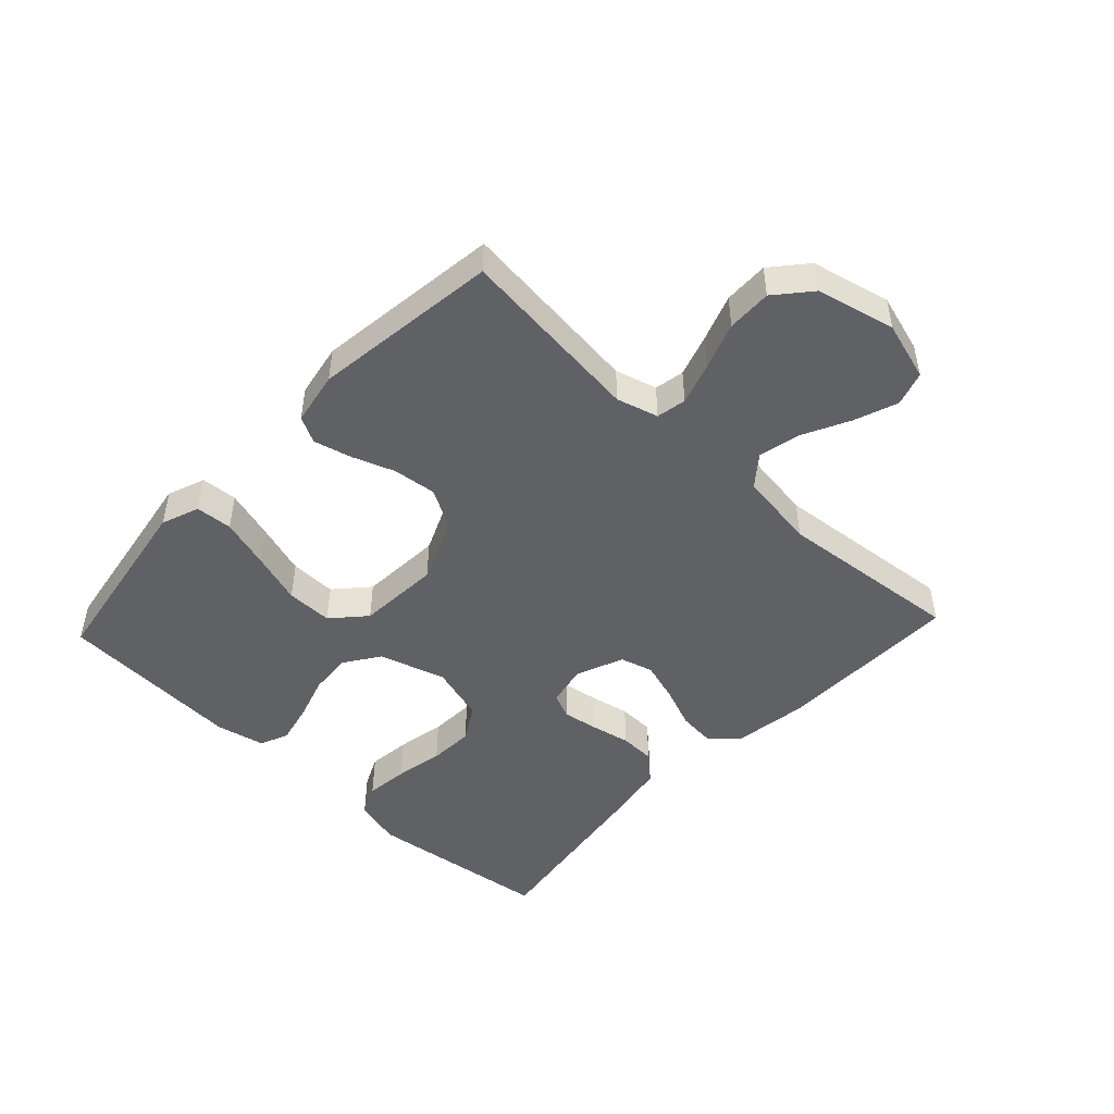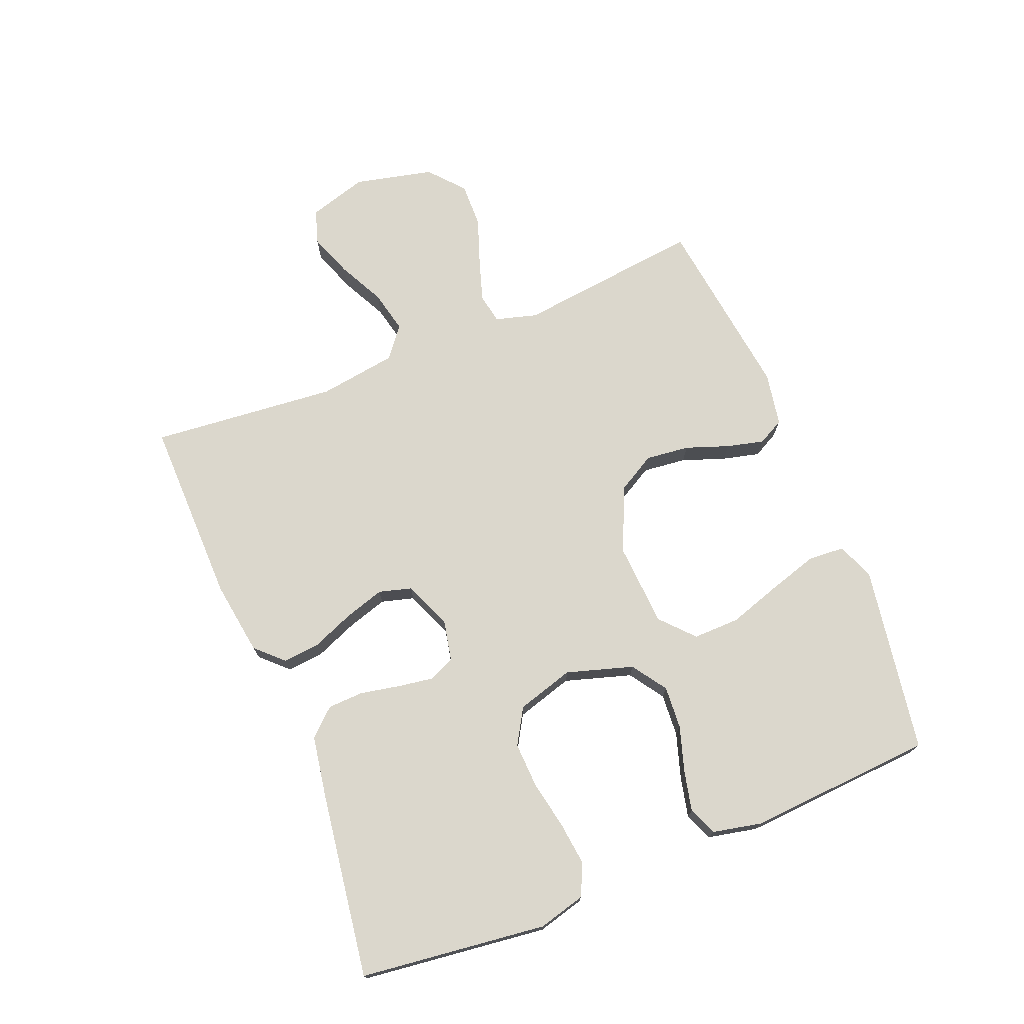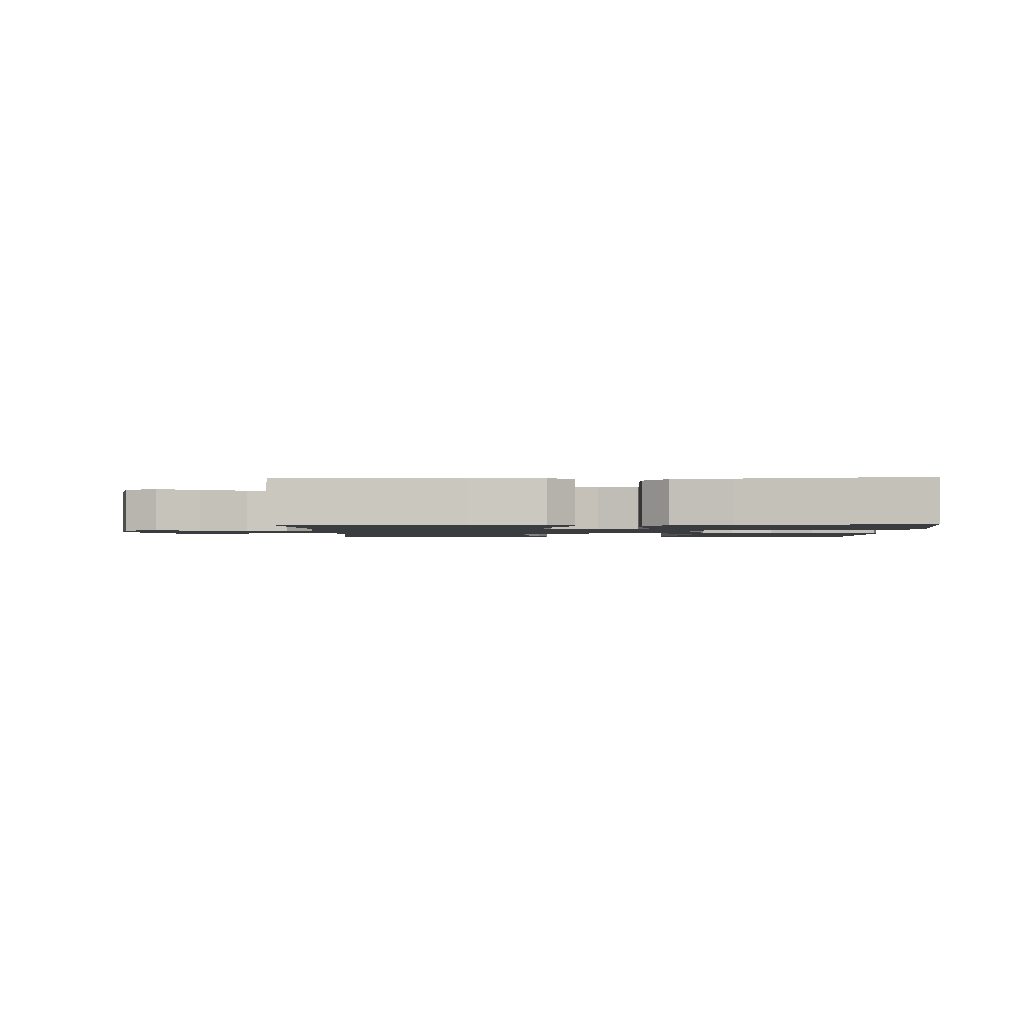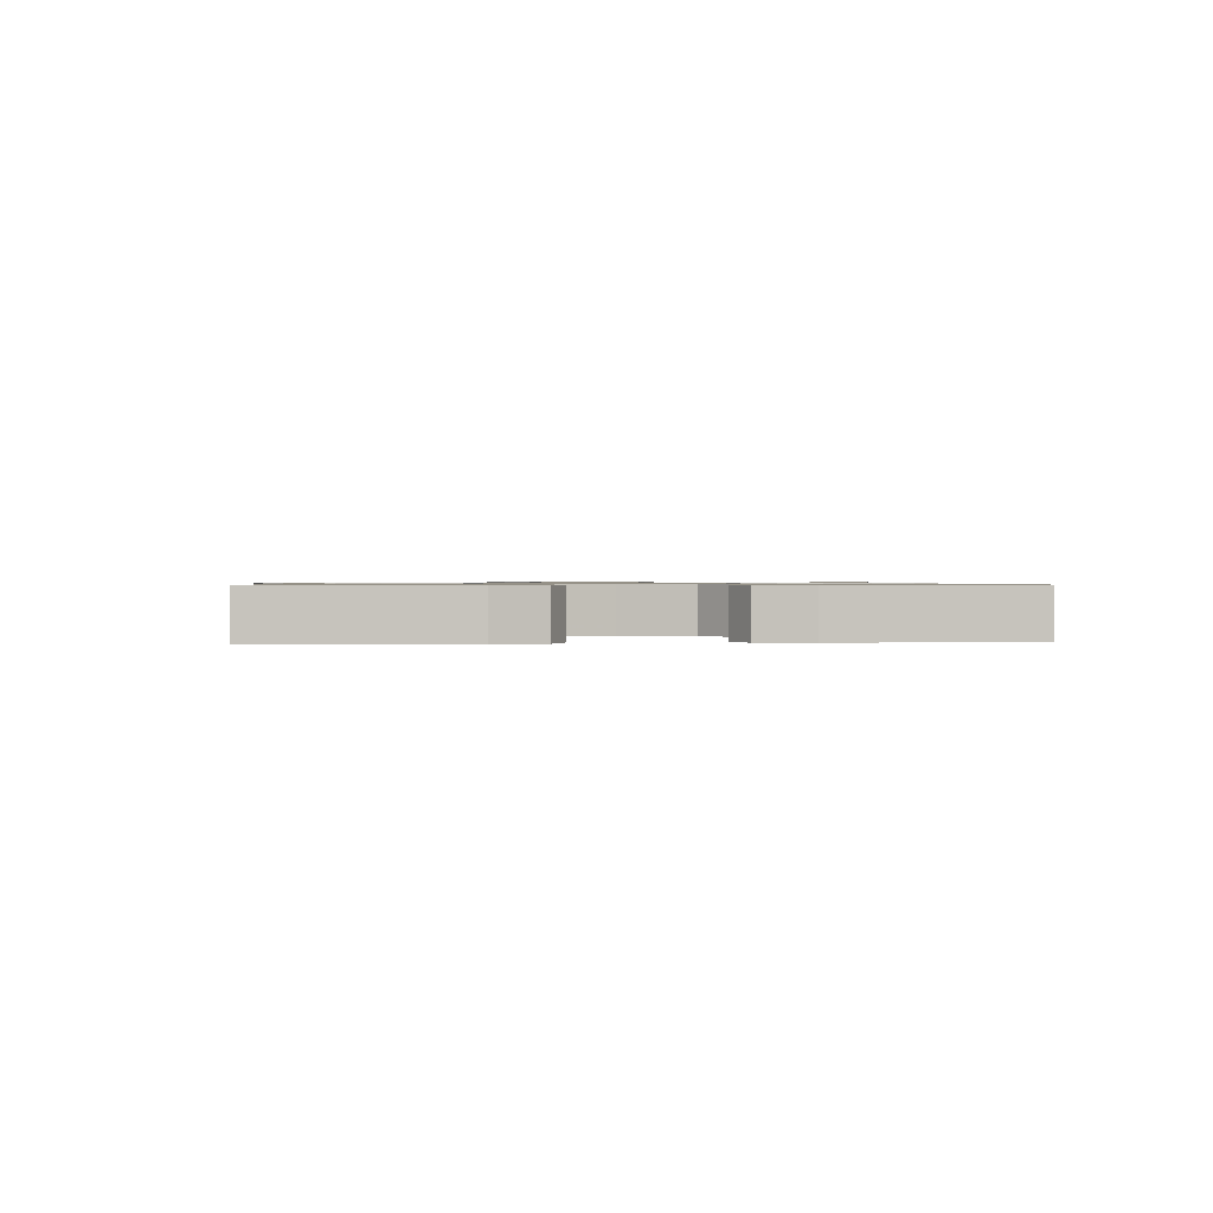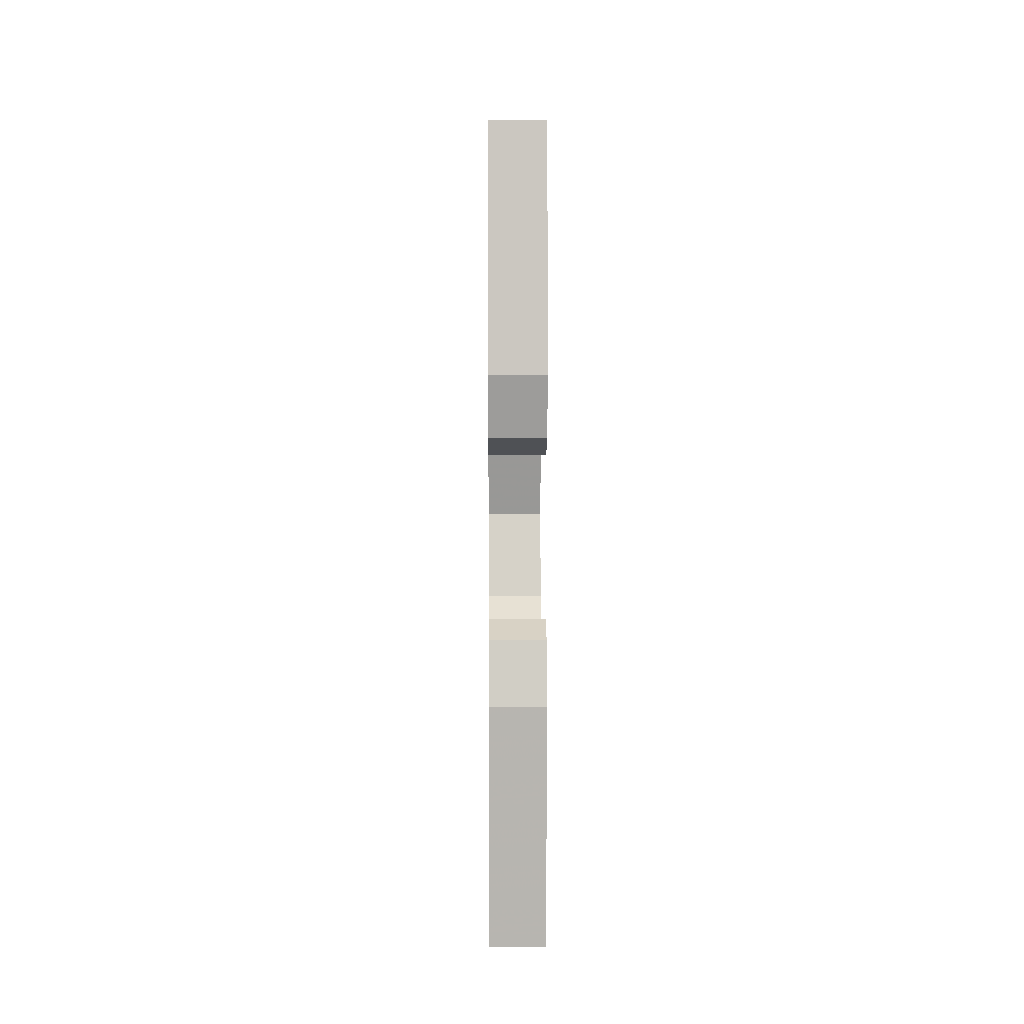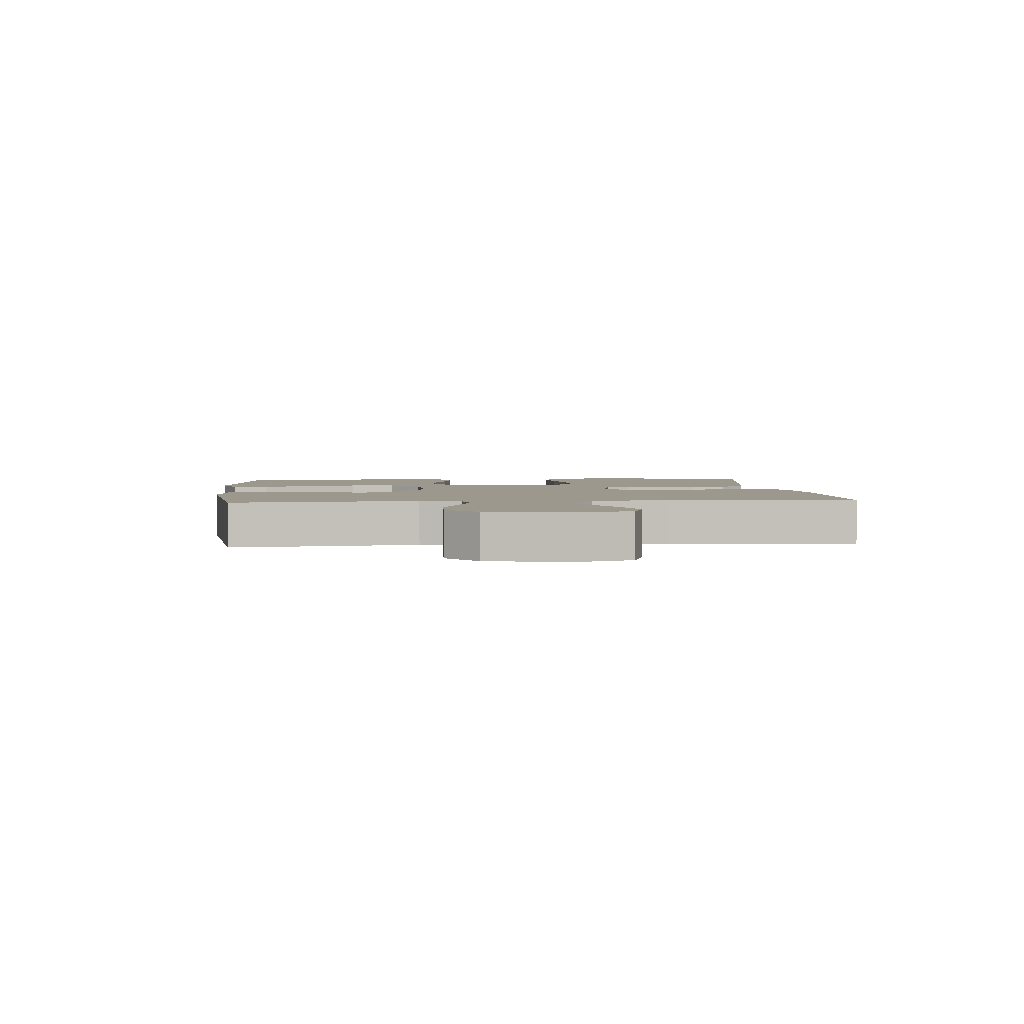
<metadata>
{"format":"obj","ext":"obj","renderer":"f3d","projection":"perspective","resolution":1024,"background":"white","views":[{"elev":-47.6,"azim":-133.2,"up":"+Y"},{"elev":73.2,"azim":67.8,"up":"+Y"},{"elev":-1.8,"azim":1.7,"up":"+Y"},{"elev":0.8,"azim":83.0,"up":"+Y"},{"elev":5.2,"azim":89.4,"up":"+Z"},{"elev":3.0,"azim":-94.9,"up":"+Y"}]}
</metadata>
<code>
v -0.5 0.07 0.5
v -0.2 0.07 0.497
v -0.081 0.07 0.48
v -0.039 0.07 0.437
v -0.045 0.07 0.377
v -0.072 0.07 0.31
v -0.092 0.07 0.245
v -0.077 0.07 0.192
v 0 0.07 0.161
v 0.066 0.07 0.175
v 0.084 0.07 0.216
v 0.075 0.07 0.273
v 0.062 0.07 0.337
v 0.064 0.07 0.395
v 0.103 0.07 0.438
v 0.2 0.07 0.455
v 0.5 0.07 0.5
v 0.537 0.07 0.2
v 0.517 0.07 0.124
v 0.466 0.07 0.1
v 0.396 0.07 0.108
v 0.318 0.07 0.123
v 0.245 0.07 0.126
v 0.188 0.07 0.092
v 0.161 0.07 0
v 0.194 0.07 -0.107
v 0.25 0.07 -0.145
v 0.319 0.07 -0.14
v 0.391 0.07 -0.117
v 0.456 0.07 -0.102
v 0.502 0.07 -0.121
v 0.519 0.07 -0.2
v 0.5 0.07 -0.5
v 0.2 0.07 -0.55
v 0.139 0.07 -0.527
v 0.135 0.07 -0.468
v 0.159 0.07 -0.388
v 0.186 0.07 -0.304
v 0.187 0.07 -0.229
v 0.134 0.07 -0.181
v 0 0.07 -0.173
v -0.105 0.07 -0.219
v -0.14 0.07 -0.281
v -0.132 0.07 -0.351
v -0.107 0.07 -0.42
v -0.092 0.07 -0.48
v -0.114 0.07 -0.522
v -0.2 0.07 -0.538
v -0.5 0.07 -0.5
v -0.466 0.07 -0.2
v -0.485 0.07 -0.133
v -0.533 0.07 -0.124
v -0.601 0.07 -0.146
v -0.676 0.07 -0.173
v -0.748 0.07 -0.175
v -0.804 0.07 -0.127
v -0.834 0.07 0
v -0.806 0.07 0.095
v -0.751 0.07 0.113
v -0.68 0.07 0.087
v -0.606 0.07 0.05
v -0.538 0.07 0.035
v -0.489 0.07 0.074
v -0.471 0.07 0.2
v -0.5 0 0.5
v -0.2 0 0.497
v -0.081 0 0.48
v -0.039 0 0.437
v -0.045 0 0.377
v -0.072 0 0.31
v -0.092 0 0.245
v -0.077 0 0.192
v 0 0 0.161
v 0.066 0 0.175
v 0.084 0 0.216
v 0.075 0 0.273
v 0.062 0 0.337
v 0.064 0 0.395
v 0.103 0 0.438
v 0.2 0 0.455
v 0.5 0 0.5
v 0.537 0 0.2
v 0.517 0 0.124
v 0.466 0 0.1
v 0.396 0 0.108
v 0.318 0 0.123
v 0.245 0 0.126
v 0.188 0 0.092
v 0.161 0 0
v 0.194 0 -0.107
v 0.25 0 -0.145
v 0.319 0 -0.14
v 0.391 0 -0.117
v 0.456 0 -0.102
v 0.502 0 -0.121
v 0.519 0 -0.2
v 0.5 0 -0.5
v 0.2 0 -0.55
v 0.139 0 -0.527
v 0.135 0 -0.468
v 0.159 0 -0.388
v 0.186 0 -0.304
v 0.187 0 -0.229
v 0.134 0 -0.181
v 0 0 -0.173
v -0.105 0 -0.219
v -0.14 0 -0.281
v -0.132 0 -0.351
v -0.107 0 -0.42
v -0.092 0 -0.48
v -0.114 0 -0.522
v -0.2 0 -0.538
v -0.5 0 -0.5
v -0.466 0 -0.2
v -0.485 0 -0.133
v -0.533 0 -0.124
v -0.601 0 -0.146
v -0.676 0 -0.173
v -0.748 0 -0.175
v -0.804 0 -0.127
v -0.834 0 0
v -0.806 0 0.095
v -0.751 0 0.113
v -0.68 0 0.087
v -0.606 0 0.05
v -0.538 0 0.035
v -0.489 0 0.074
v -0.471 0 0.2
f 58 59 60 61
f 56 57 58 61
f 56 61 62
f 53 54 55 56
f 52 53 56 62
f 51 52 62 63
f 47 48 49 50
f 44 45 46 47
f 43 44 47 50
f 42 43 50 51
f 35 36 37 38
f 33 34 35 38
f 33 38 39
f 32 33 39 40
f 28 29 30 31
f 28 31 32 40
f 19 20 21 22
f 19 22 23
f 18 19 23
f 17 18 23
f 16 17 23 24
f 12 13 14 15
f 11 12 15 16
f 10 11 16 24
f 3 4 5 6
f 3 6 7
f 64 1 2 3
f 64 3 7
f 63 64 7 8
f 41 42 51 63
f 41 63 8 9
f 27 28 40 41
f 26 27 41
f 25 26 41 9
f 9 10 24 25
f 125 124 123 122
f 125 122 121 120
f 126 125 120
f 120 119 118 117
f 126 120 117 116
f 127 126 116 115
f 114 113 112 111
f 111 110 109 108
f 114 111 108 107
f 115 114 107 106
f 102 101 100 99
f 102 99 98 97
f 103 102 97
f 104 103 97 96
f 95 94 93 92
f 104 96 95 92
f 86 85 84 83
f 87 86 83
f 87 83 82
f 87 82 81
f 88 87 81 80
f 79 78 77 76
f 80 79 76 75
f 88 80 75 74
f 70 69 68 67
f 71 70 67
f 67 66 65 128
f 71 67 128
f 72 71 128 127
f 127 115 106 105
f 73 72 127 105
f 105 104 92 91
f 105 91 90
f 73 105 90 89
f 89 88 74 73
f 1 65 66 2
f 2 66 67 3
f 3 67 68 4
f 4 68 69 5
f 5 69 70 6
f 6 70 71 7
f 7 71 72 8
f 8 72 73 9
f 9 73 74 10
f 10 74 75 11
f 11 75 76 12
f 12 76 77 13
f 13 77 78 14
f 14 78 79 15
f 15 79 80 16
f 16 80 81 17
f 17 81 82 18
f 18 82 83 19
f 19 83 84 20
f 20 84 85 21
f 21 85 86 22
f 22 86 87 23
f 23 87 88 24
f 24 88 89 25
f 25 89 90 26
f 26 90 91 27
f 27 91 92 28
f 28 92 93 29
f 29 93 94 30
f 30 94 95 31
f 31 95 96 32
f 32 96 97 33
f 33 97 98 34
f 34 98 99 35
f 35 99 100 36
f 36 100 101 37
f 37 101 102 38
f 38 102 103 39
f 39 103 104 40
f 40 104 105 41
f 41 105 106 42
f 42 106 107 43
f 43 107 108 44
f 44 108 109 45
f 45 109 110 46
f 46 110 111 47
f 47 111 112 48
f 48 112 113 49
f 49 113 114 50
f 50 114 115 51
f 51 115 116 52
f 52 116 117 53
f 53 117 118 54
f 54 118 119 55
f 55 119 120 56
f 56 120 121 57
f 57 121 122 58
f 58 122 123 59
f 59 123 124 60
f 60 124 125 61
f 61 125 126 62
f 62 126 127 63
f 63 127 128 64
f 64 128 65 1

</code>
